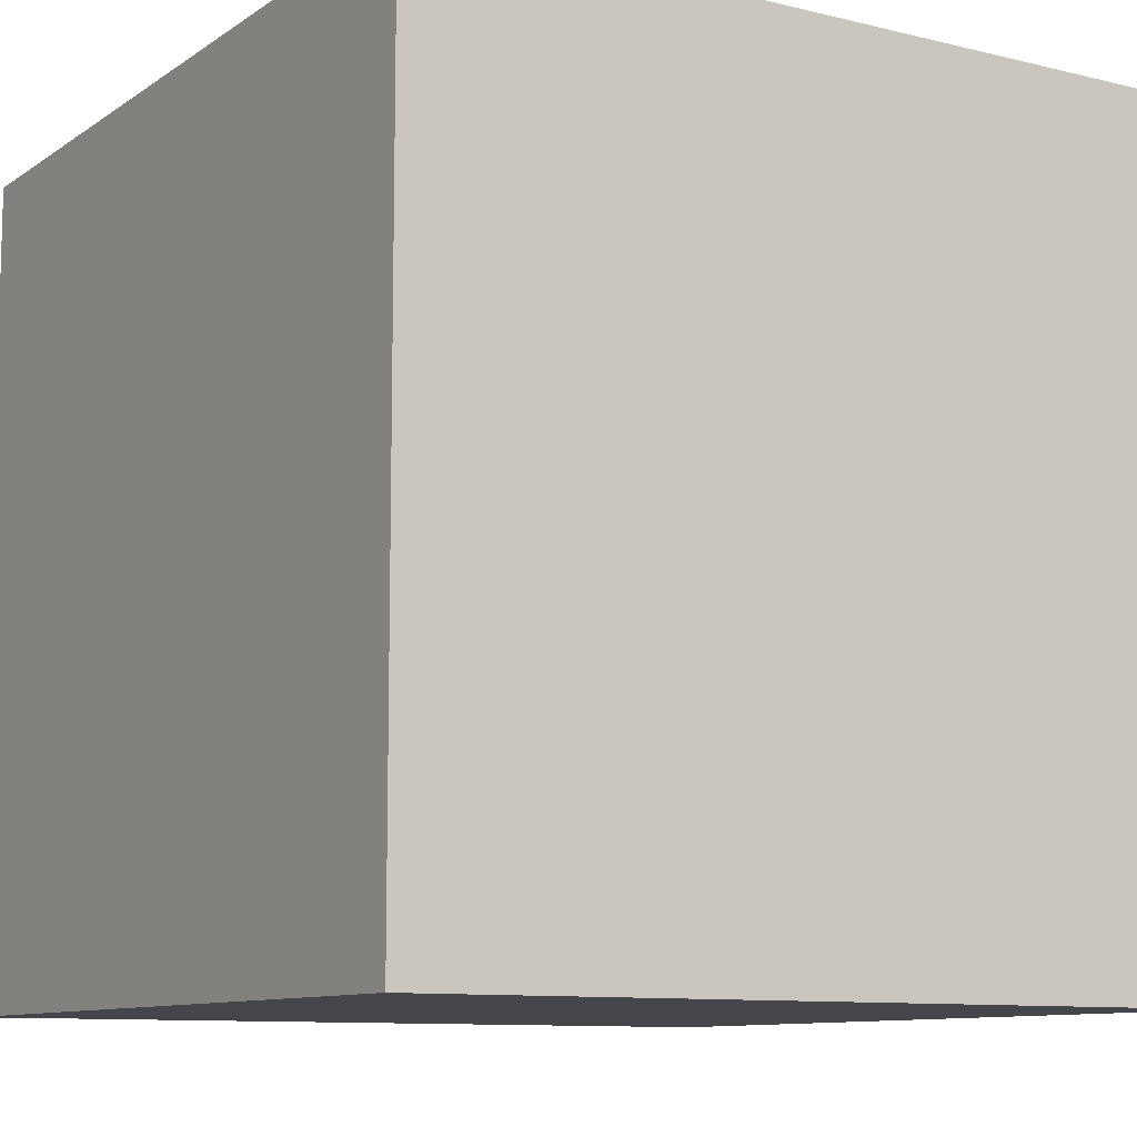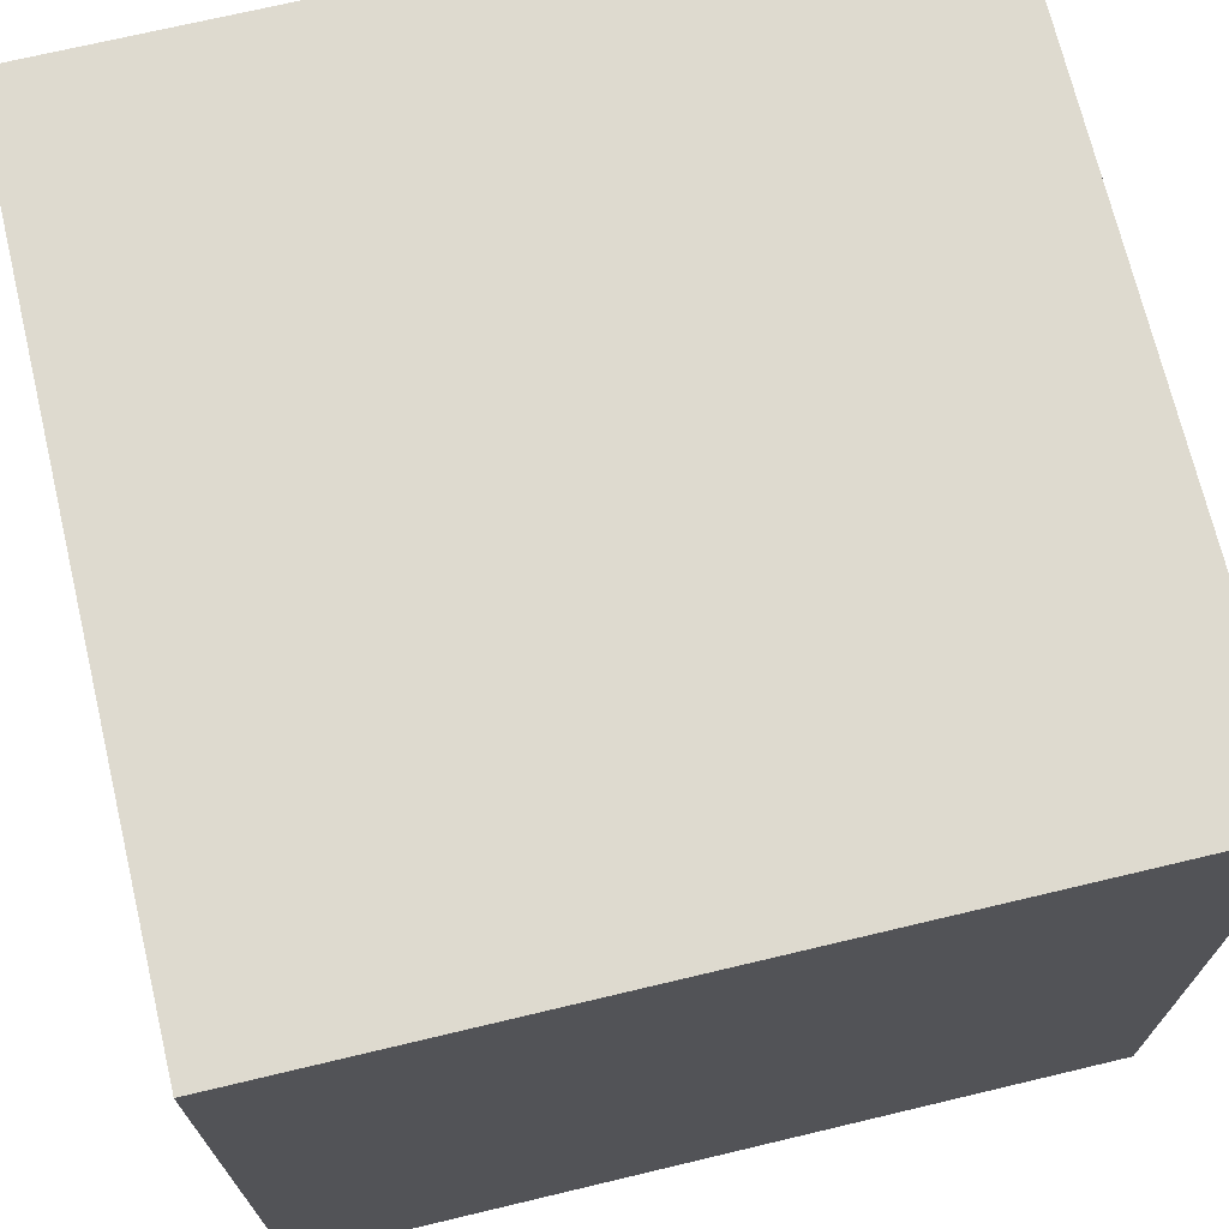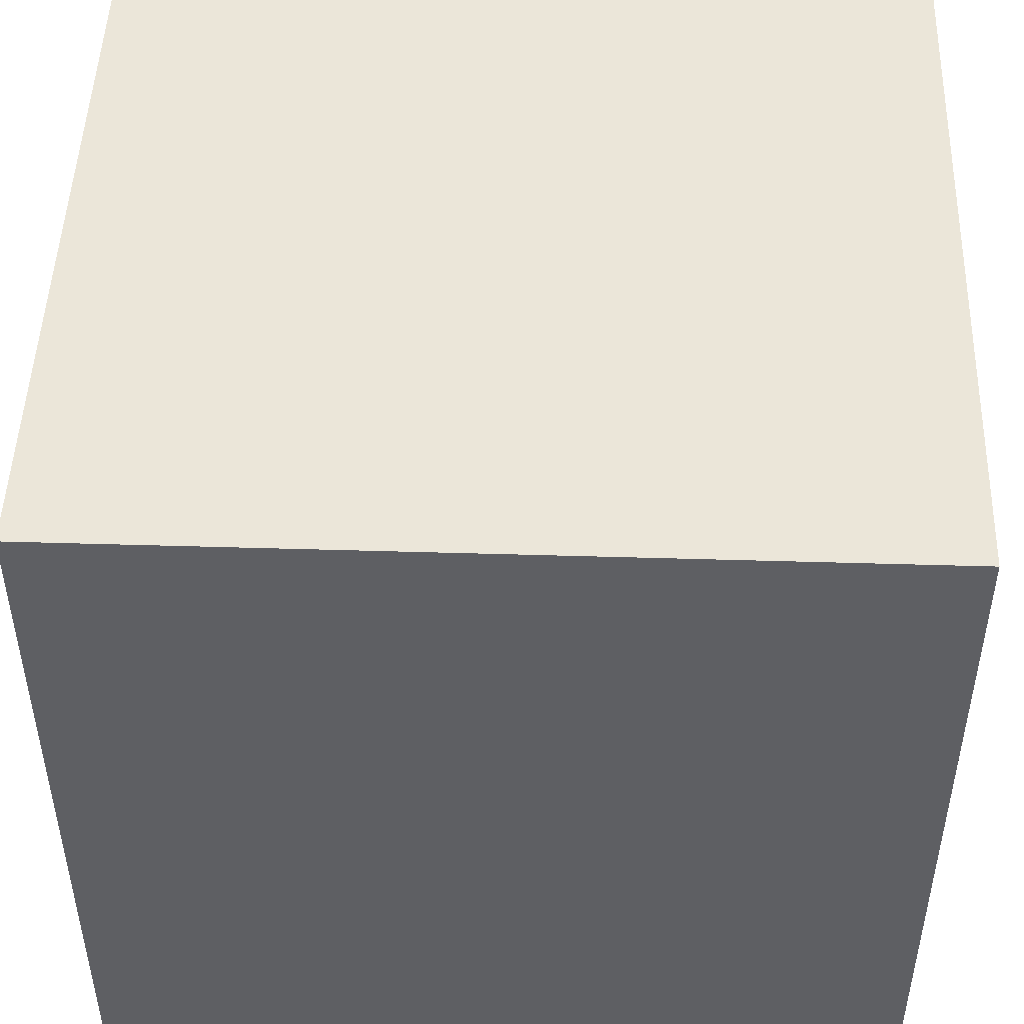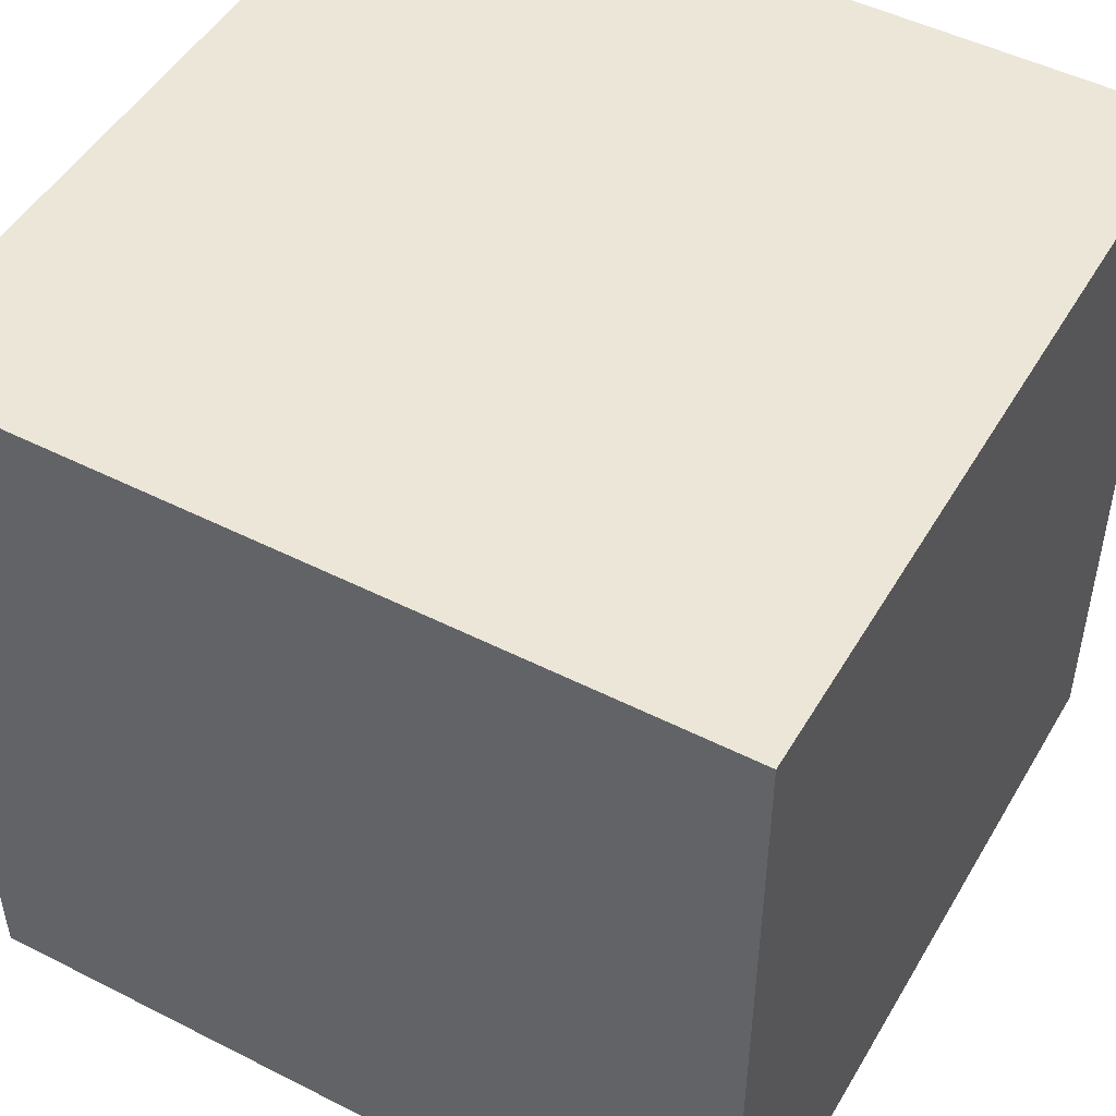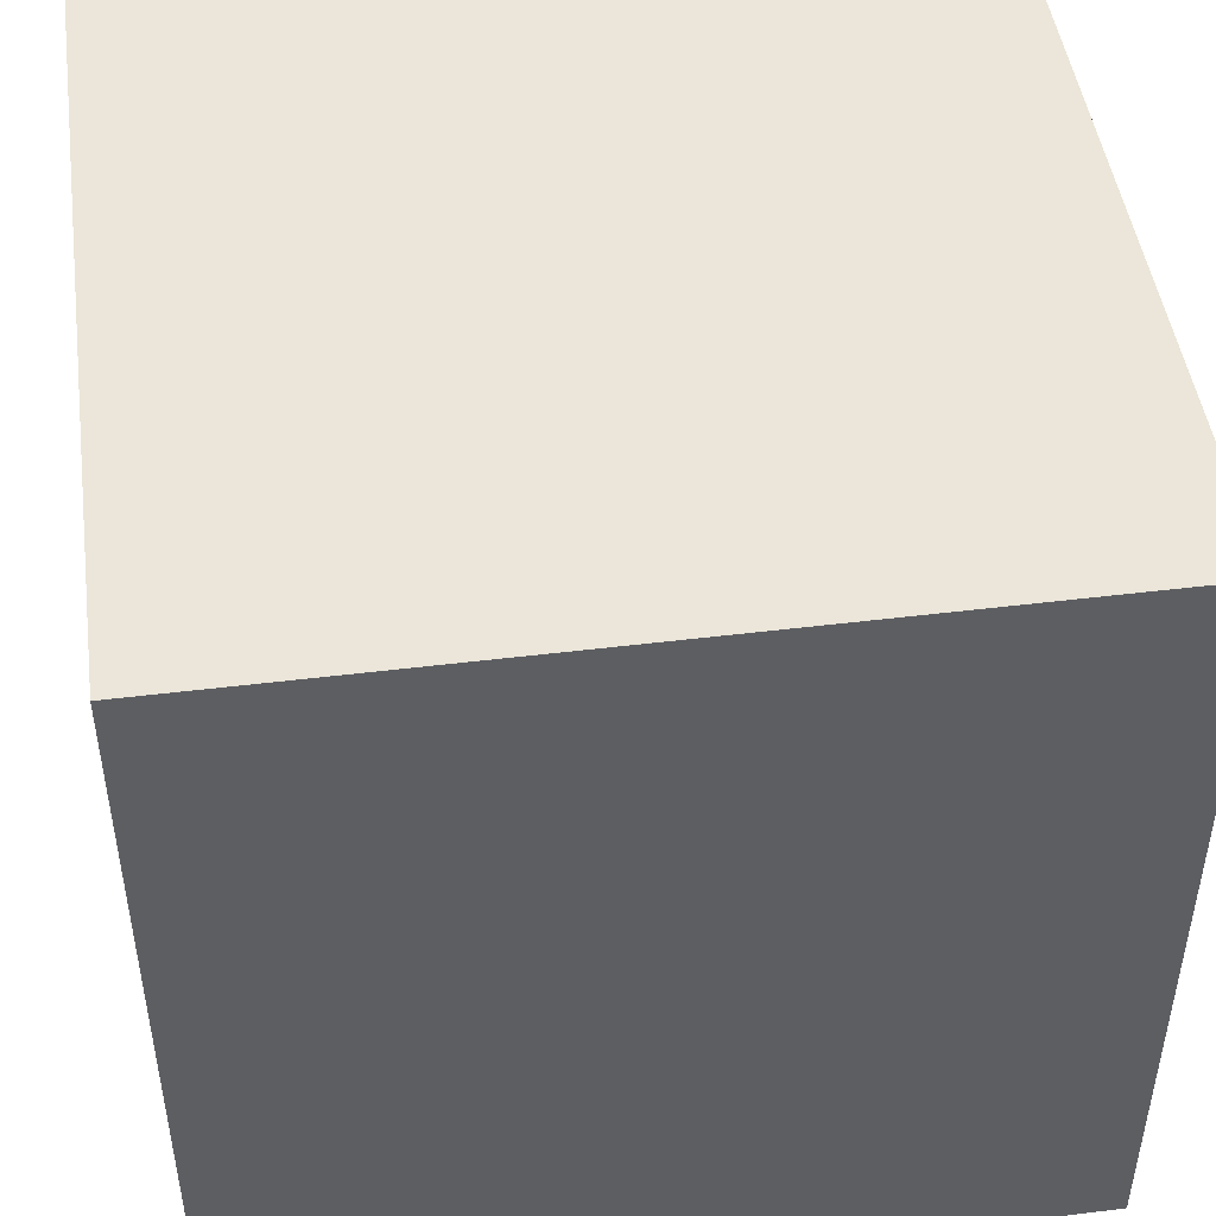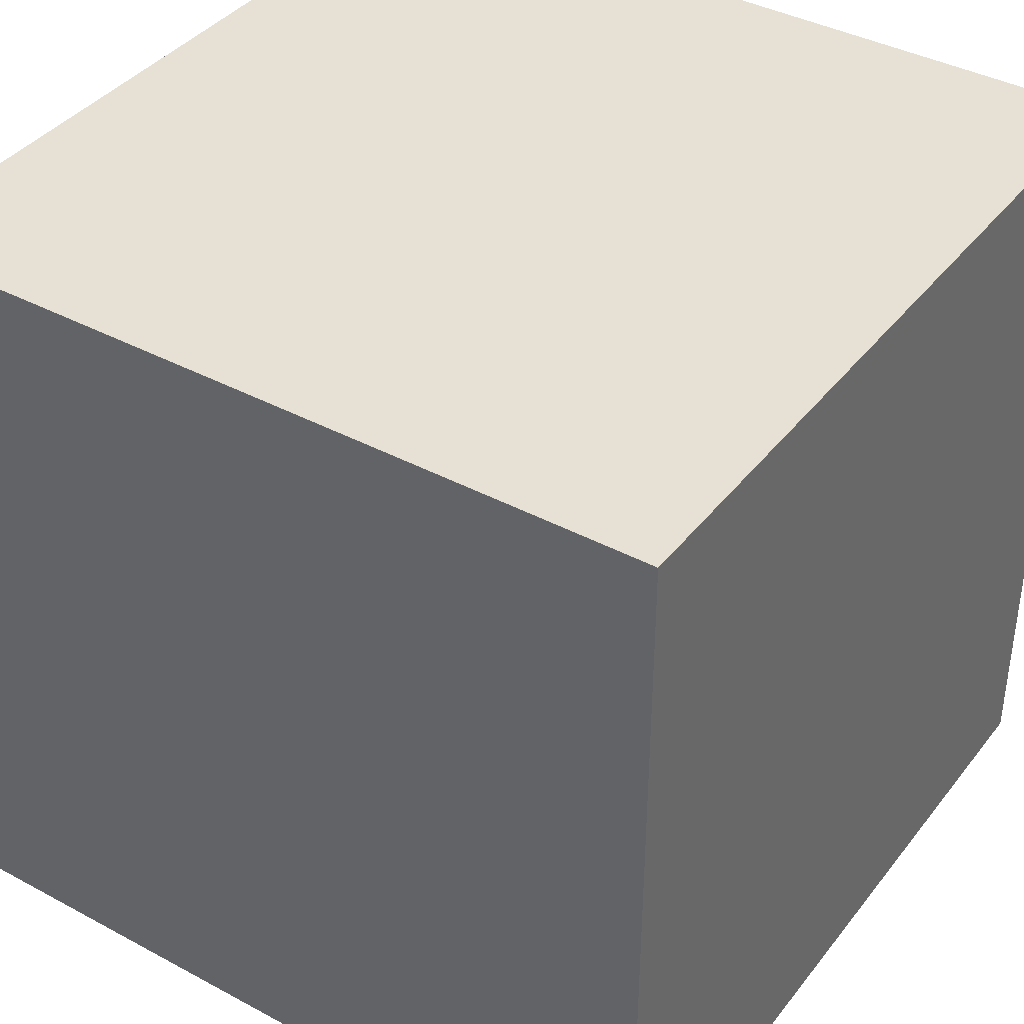
<metadata>
{"format":"obj","ext":"obj","renderer":"f3d","projection":"perspective","resolution":1024,"background":"white","views":[{"elev":-10.1,"azim":-121.9,"up":"+Y"},{"elev":71.0,"azim":76.6,"up":"+Z"},{"elev":48.4,"azim":-178.1,"up":"+Y"},{"elev":48.9,"azim":-150.6,"up":"+Z"},{"elev":47.4,"azim":-7.9,"up":"+Z"},{"elev":39.3,"azim":33.8,"up":"+Y"}]}
</metadata>
<code>
o Cube
v 1 -1 -1  #
v 1 -1 1   #
v -1 -1 1  #
v -1 -1 -1 #
v 1 1 -1   #
v 1 1 1    #
v -1 1 1   #
v -1 1 -1  #
f 2 3 4
f 8 7 6
f 5 6 2
f 6 7 3
f 3 7 8
f 1 4 8
f 1 2 4
f 5 8 6
f 1 5 2
f 2 6 3
f 4 3 8
f 5 1 8

</code>
